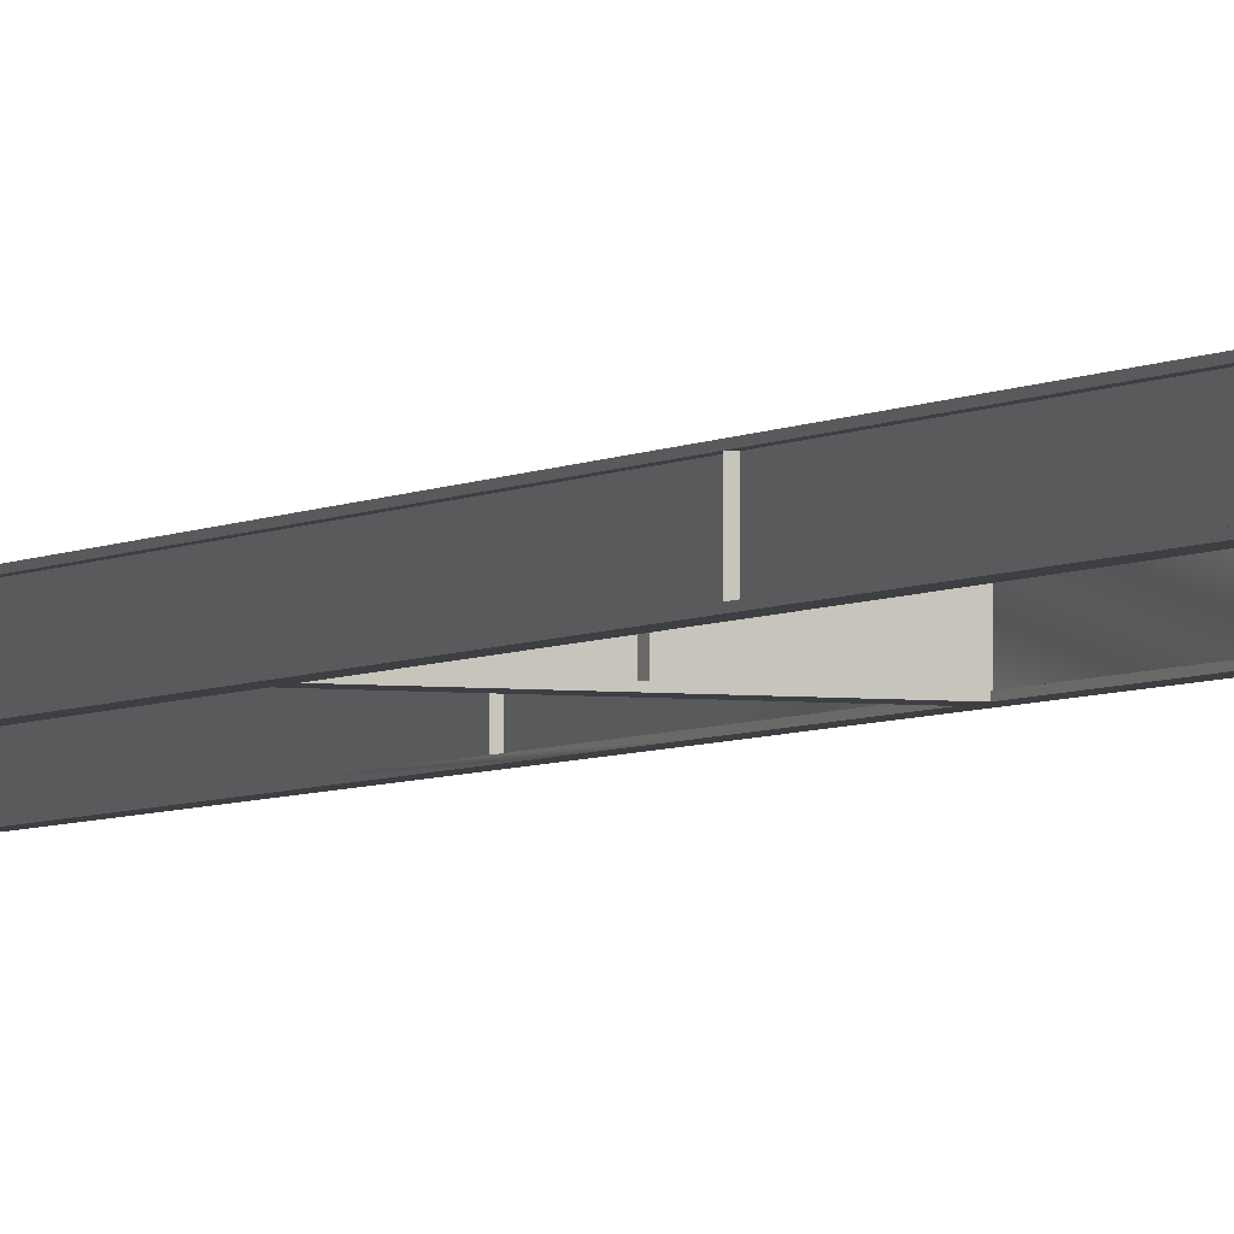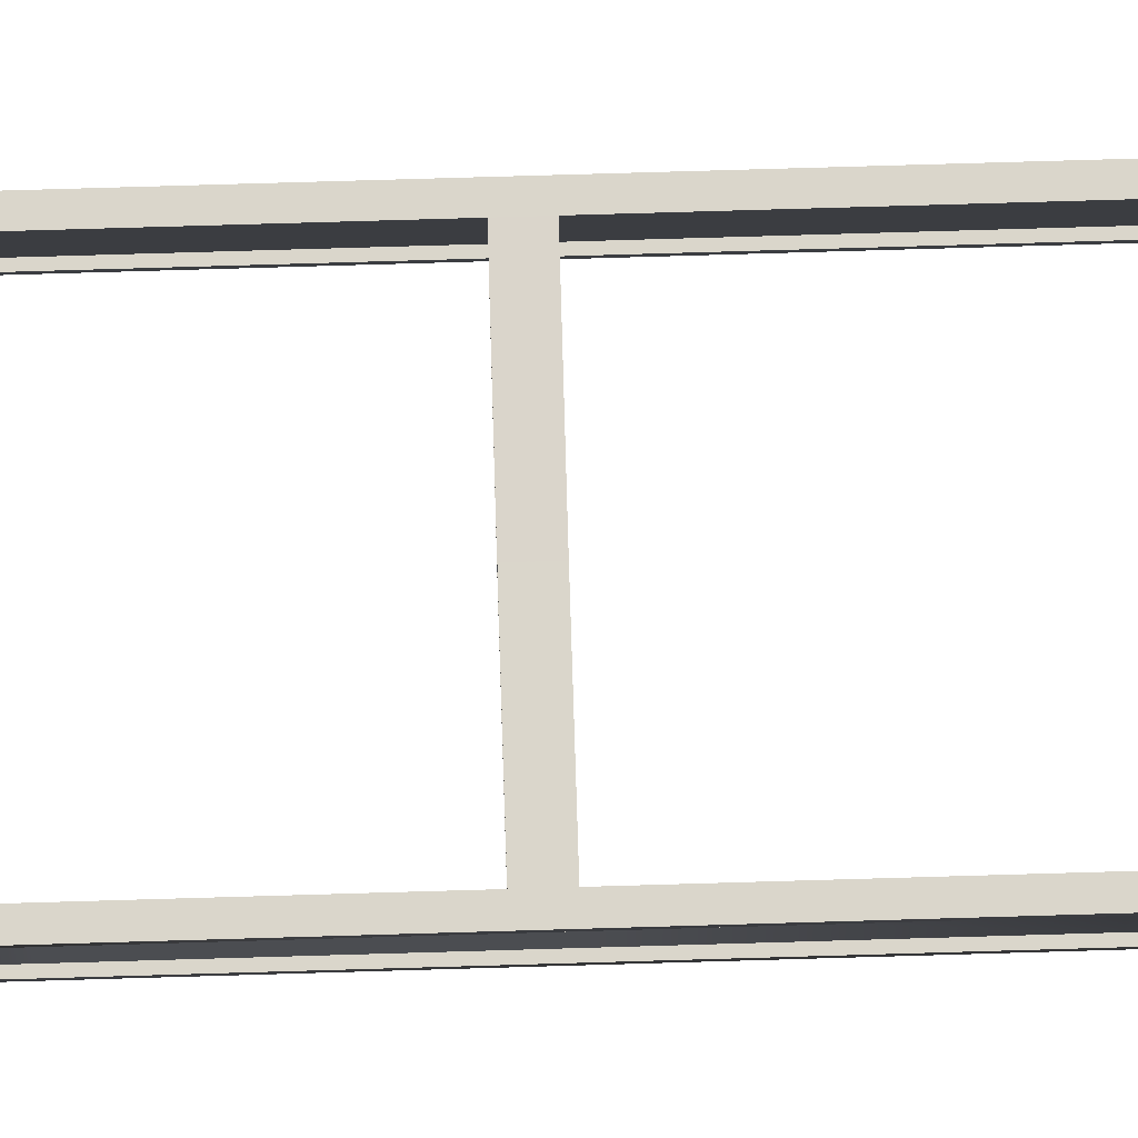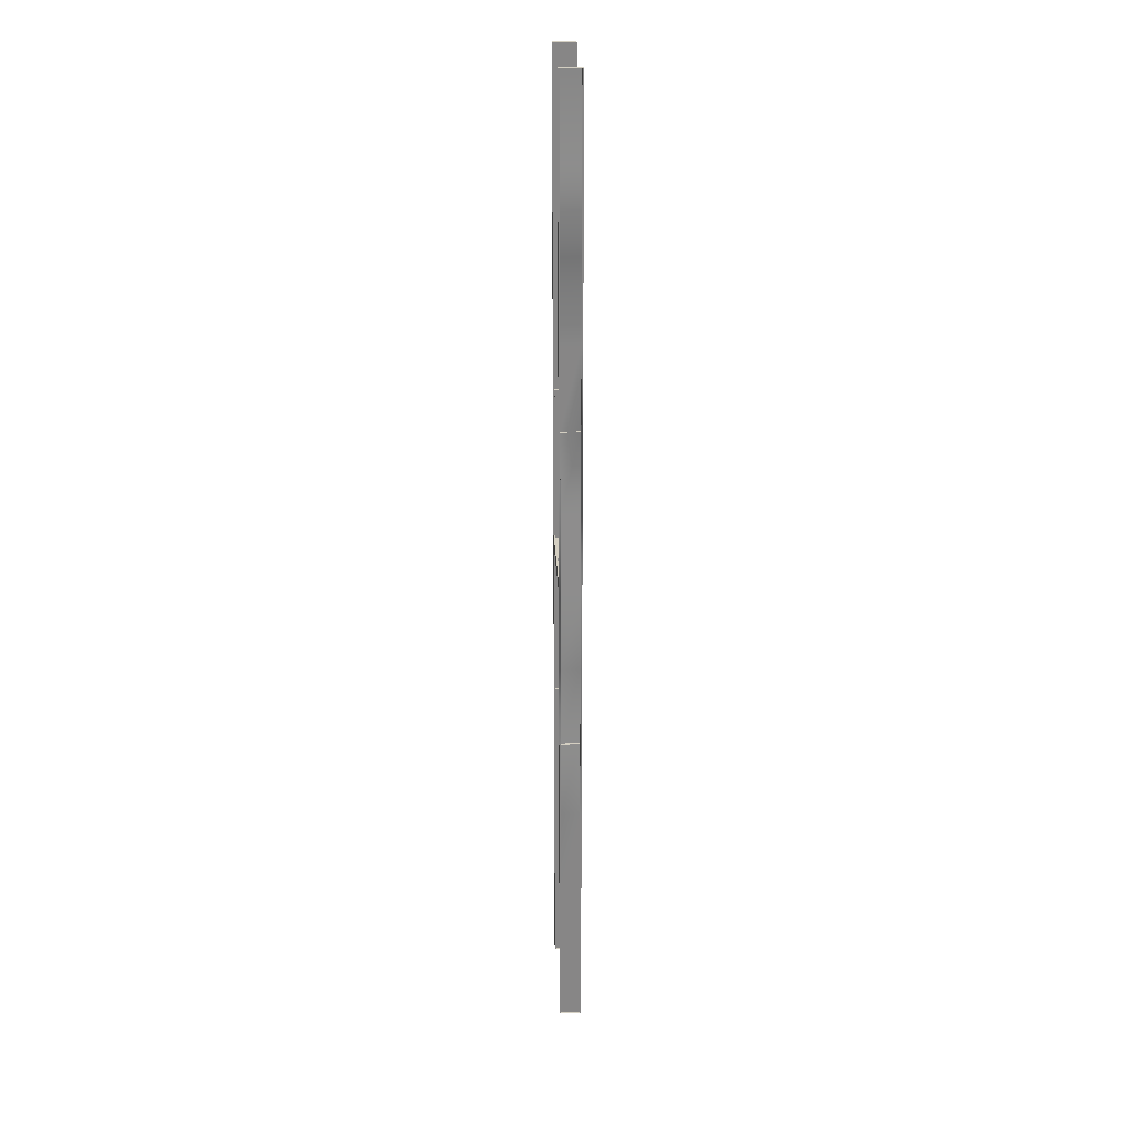
<metadata>
{"format":"obj","ext":"obj","renderer":"f3d","projection":"perspective","resolution":1024,"background":"white","views":[{"elev":-3.8,"azim":-24.2,"up":"+Y"},{"elev":74.1,"azim":88.3,"up":"+Y"},{"elev":25.6,"azim":87.1,"up":"+Z"}]}
</metadata>
<code>
v  3.565 -1.65 32
v  3.685 -1.65 32
v  3.685 -0.4 32
v  3.565 -0.4 32
v  3.685 -1.65 -0.0049
v  3.685 -0.4 -0.0049
v  3.685 -0.3999 5.328
v  3.685 -1.65 5.328
v  3.685 -1.65 -32
v  3.565 -1.65 -32
v  3.565 -0.4 -32
v  3.685 -0.4 -32
v  3.565 -1.65 -0.0049
v  3.565 -0.4 -0.0049
v  3.565 -0.4001 -5.338
v  3.565 -1.65 -5.338
v  3.415 -0.4 -0.0049
v  3.835 -0.4 -0.0049
v  3.835 -0.3999 5.328
v  3.415 -0.3999 5.328
v  3.835 -0.3 -0.0049
v  3.415 -0.3 -0.0049
v  3.415 -0.2999 5.328
v  3.835 -0.2999 5.328
v  3.415 -0.4 32
v  3.835 -0.4 32
v  3.835 -0.3 32
v  3.415 -0.3 32
v  3.835 -0.4 -32
v  3.415 -0.4 -32
v  3.415 -0.3 -32
v  3.835 -0.3 -32
v  3.415 -0.3001 -5.338
v  3.415 -0.4001 -5.338
v  3.415 -1.75 -0.0049
v  3.835 -1.75 -0.0049
v  3.835 -1.75 5.328
v  3.415 -1.75 5.328
v  3.835 -1.65 -0.0049
v  3.415 -1.65 -0.0049
v  3.415 -1.65 5.328
v  3.835 -1.65 5.328
v  3.415 -1.75 32
v  3.835 -1.75 32
v  3.835 -1.65 32
v  3.415 -1.65 32
v  3.835 -1.75 -32
v  3.415 -1.75 -32
v  3.415 -1.65 -32
v  3.835 -1.65 -32
v  3.415 -1.65 -5.338
v  3.415 -1.75 -5.338
v  -3.835 -0.3993 -0.0037
v  -3.415 -0.3993 -0.0037
v  -3.415 -0.3992 5.33
v  -3.835 -0.3992 5.33
v  -3.415 -0.2993 -0.0037
v  -3.835 -0.2993 -0.0037
v  -3.835 -0.2992 5.33
v  -3.415 -0.2992 5.33
v  -3.835 -0.3993 32
v  -3.415 -0.3993 32
v  -3.415 -0.2993 32
v  -3.835 -0.2993 32
v  -3.415 -0.3993 -32
v  -3.835 -0.3993 -32
v  -3.835 -0.2993 -32
v  -3.415 -0.2993 -32
v  -3.835 -0.2994 -5.337
v  -3.835 -0.3994 -5.337
v  -3.685 -1.649 32
v  -3.565 -1.649 32
v  -3.565 -0.3993 32
v  -3.685 -0.3993 32
v  -3.565 -1.649 -0.0037
v  -3.565 -0.3993 -0.0037
v  -3.565 -0.3992 5.33
v  -3.565 -1.649 5.33
v  -3.565 -1.649 -32
v  -3.685 -1.649 -32
v  -3.685 -0.3993 -32
v  -3.565 -0.3993 -32
v  -3.685 -1.649 -0.0037
v  -3.685 -0.3993 -0.0037
v  -3.685 -0.3994 -5.337
v  -3.685 -1.649 -5.337
v  -3.835 -1.749 -0.0037
v  -3.415 -1.749 -0.0037
v  -3.415 -1.749 5.33
v  -3.835 -1.749 5.33
v  -3.415 -1.649 -0.0037
v  -3.835 -1.649 -0.0037
v  -3.835 -1.649 5.33
v  -3.415 -1.649 5.33
v  -3.835 -1.749 32
v  -3.415 -1.749 32
v  -3.415 -1.649 32
v  -3.835 -1.649 32
v  -3.415 -1.749 -32
v  -3.835 -1.749 -32
v  -3.835 -1.649 -32
v  -3.415 -1.649 -32
v  -3.835 -1.649 -5.337
v  -3.835 -1.749 -5.337
v  3.685 -0.3999 -26.67
v  3.685 -1.65 -26.67
v  3.685 -0.4001 -21.34
v  3.685 -1.65 -21.34
v  3.685 -0.4 -16
v  3.685 -1.65 -16
v  3.685 -0.3999 -10.67
v  3.685 -1.65 -10.67
v  3.685 -0.4001 -5.338
v  3.685 -1.65 -5.338
v  3.685 -1.65 26.66
v  3.685 -0.4001 26.66
v  3.685 -1.65 21.33
v  3.685 -0.3999 21.33
v  3.685 -1.65 16
v  3.685 -0.4 16
v  3.685 -1.65 10.66
v  3.685 -0.4001 10.66
v  3.565 -0.4001 26.66
v  3.565 -1.65 26.66
v  3.565 -0.3999 21.33
v  3.565 -1.65 21.33
v  3.565 -0.4 16
v  3.565 -1.65 16
v  3.565 -0.4001 10.66
v  3.565 -1.65 10.66
v  3.565 -0.3999 5.328
v  3.565 -1.65 5.328
v  3.565 -1.65 -26.67
v  3.565 -0.3999 -26.67
v  3.565 -1.65 -21.34
v  3.565 -0.4001 -21.34
v  3.565 -1.65 -16
v  3.565 -0.4 -16
v  3.565 -1.65 -10.67
v  3.565 -0.3999 -10.67
v  3.835 -0.3999 -26.67
v  3.415 -0.3999 -26.67
v  3.835 -0.4001 -21.34
v  3.415 -0.4001 -21.34
v  3.835 -0.4 -16
v  3.415 -0.4 -16
v  3.835 -0.3999 -10.67
v  3.415 -0.3999 -10.67
v  3.835 -0.4001 -5.338
v  3.415 -0.4001 26.66
v  3.835 -0.4001 26.66
v  3.415 -0.3999 21.33
v  3.835 -0.3999 21.33
v  3.415 -0.4 16
v  3.835 -0.4 16
v  3.415 -0.4001 10.66
v  3.835 -0.4001 10.66
v  3.415 -0.2999 -26.67
v  3.835 -0.2999 -26.67
v  3.415 -0.3001 -21.34
v  3.835 -0.3001 -21.34
v  3.415 -0.3 -16
v  3.835 -0.3 -16
v  3.415 -0.2999 -10.67
v  3.835 -0.2999 -10.67
v  3.835 -0.3001 -5.338
v  3.835 -0.3001 26.66
v  3.415 -0.3001 26.66
v  3.835 -0.2999 21.33
v  3.415 -0.2999 21.33
v  3.835 -0.3 16
v  3.415 -0.3 16
v  3.835 -0.3001 10.66
v  3.415 -0.3001 10.66
v  3.835 -1.75 -26.67
v  3.415 -1.75 -26.67
v  3.835 -1.75 -21.34
v  3.415 -1.75 -21.34
v  3.835 -1.75 -16
v  3.415 -1.75 -16
v  3.835 -1.75 -10.67
v  3.415 -1.75 -10.67
v  3.835 -1.75 -5.338
v  3.415 -1.75 26.66
v  3.835 -1.75 26.66
v  3.415 -1.75 21.33
v  3.835 -1.75 21.33
v  3.415 -1.75 16
v  3.835 -1.75 16
v  3.415 -1.75 10.66
v  3.835 -1.75 10.66
v  3.415 -1.65 -26.67
v  3.835 -1.65 -26.67
v  3.415 -1.65 -21.34
v  3.835 -1.65 -21.34
v  3.415 -1.65 -16
v  3.835 -1.65 -16
v  3.415 -1.65 -10.67
v  3.835 -1.65 -10.67
v  3.835 -1.65 -5.338
v  3.835 -1.65 26.66
v  3.415 -1.65 26.66
v  3.835 -1.65 21.33
v  3.415 -1.65 21.33
v  3.835 -1.65 16
v  3.415 -1.65 16
v  3.835 -1.65 10.66
v  3.415 -1.65 10.66
v  -3.415 -0.3992 -26.67
v  -3.835 -0.3992 -26.67
v  -3.415 -0.3994 -21.34
v  -3.835 -0.3994 -21.34
v  -3.415 -0.3993 -16
v  -3.835 -0.3993 -16
v  -3.415 -0.3992 -10.67
v  -3.835 -0.3992 -10.67
v  -3.415 -0.3994 -5.337
v  -3.835 -0.3994 26.66
v  -3.415 -0.3994 26.66
v  -3.835 -0.3992 21.33
v  -3.415 -0.3992 21.33
v  -3.835 -0.3993 16
v  -3.415 -0.3993 16
v  -3.835 -0.3994 10.66
v  -3.415 -0.3994 10.66
v  -3.835 -0.2992 -26.67
v  -3.415 -0.2992 -26.67
v  -3.835 -0.2994 -21.34
v  -3.415 -0.2994 -21.34
v  -3.835 -0.2993 -16
v  -3.415 -0.2993 -16
v  -3.835 -0.2992 -10.67
v  -3.415 -0.2992 -10.67
v  -3.415 -0.2994 -5.337
v  -3.415 -0.2994 26.66
v  -3.835 -0.2994 26.66
v  -3.415 -0.2992 21.33
v  -3.835 -0.2992 21.33
v  -3.415 -0.2993 16
v  -3.835 -0.2993 16
v  -3.415 -0.2994 10.66
v  -3.835 -0.2994 10.66
v  -3.565 -0.3992 -26.67
v  -3.565 -1.649 -26.67
v  -3.565 -0.3994 -21.34
v  -3.565 -1.649 -21.34
v  -3.565 -0.3993 -16
v  -3.565 -1.649 -16
v  -3.565 -0.3992 -10.67
v  -3.565 -1.649 -10.67
v  -3.565 -0.3994 -5.337
v  -3.565 -1.649 -5.337
v  -3.565 -1.649 26.66
v  -3.565 -0.3994 26.66
v  -3.565 -1.649 21.33
v  -3.565 -0.3992 21.33
v  -3.565 -1.649 16
v  -3.565 -0.3993 16
v  -3.565 -1.649 10.66
v  -3.565 -0.3994 10.66
v  -3.685 -0.3994 26.66
v  -3.685 -1.649 26.66
v  -3.685 -0.3992 21.33
v  -3.685 -1.649 21.33
v  -3.685 -0.3993 16
v  -3.685 -1.649 16
v  -3.685 -0.3994 10.66
v  -3.685 -1.649 10.66
v  -3.685 -0.3992 5.33
v  -3.685 -1.649 5.33
v  -3.685 -1.649 -26.67
v  -3.685 -0.3992 -26.67
v  -3.685 -1.649 -21.34
v  -3.685 -0.3994 -21.34
v  -3.685 -1.649 -16
v  -3.685 -0.3993 -16
v  -3.685 -1.649 -10.67
v  -3.685 -0.3992 -10.67
v  -3.415 -1.749 -26.67
v  -3.835 -1.749 -26.67
v  -3.415 -1.749 -21.34
v  -3.835 -1.749 -21.34
v  -3.415 -1.749 -16
v  -3.835 -1.749 -16
v  -3.415 -1.749 -10.67
v  -3.835 -1.749 -10.67
v  -3.415 -1.749 -5.337
v  -3.835 -1.749 26.66
v  -3.415 -1.749 26.66
v  -3.835 -1.749 21.33
v  -3.415 -1.749 21.33
v  -3.835 -1.749 16
v  -3.415 -1.749 16
v  -3.835 -1.749 10.66
v  -3.415 -1.749 10.66
v  -3.835 -1.649 -26.67
v  -3.415 -1.649 -26.67
v  -3.835 -1.649 -21.34
v  -3.415 -1.649 -21.34
v  -3.835 -1.649 -16
v  -3.415 -1.649 -16
v  -3.835 -1.649 -10.67
v  -3.415 -1.649 -10.67
v  -3.415 -1.649 -5.337
v  -3.415 -1.649 26.66
v  -3.835 -1.649 26.66
v  -3.415 -1.649 21.33
v  -3.835 -1.649 21.33
v  -3.415 -1.649 16
v  -3.835 -1.649 16
v  -3.415 -1.649 10.66
v  -3.835 -1.649 10.66
v  -3.415 -1.749 -32
v  -3.415 -0.2994 -32
v  -3.415 -1.749 -10.67
v  -3.415 -0.2993 -10.67
v  -3.415 -1.75 10.66
v  -3.415 -0.2995 10.66
v  -3.415 -0.2994 32
v  -3.415 -1.749 32
v  3.415 -0.2999 -32.01
v  3.415 -1.75 -32.01
v  3.415 -0.2998 -10.67
v  3.415 -1.75 -10.67
v  3.415 -0.3 10.66
v  3.415 -1.75 10.66
v  3.415 -1.75 32
v  3.415 -0.2999 32
v  3.665 -0.3999 0.6952
v  3.665 -0.4 -0.0049
v  3.665 -0.3 -0.0049
v  3.665 -0.3 0.6952
v  3.665 -1.65 0.4452
v  3.665 -1.65 0.2451
v  3.665 -0.4 0.2451
v  3.665 -0.3999 0.4452
v  3.665 -1.75 0.6952
v  3.665 -1.75 -0.0049
v  3.665 -1.65 -0.0049
v  3.665 -1.65 0.6952
v  0 -0.4 0.7011
v  0 -0.4 0.0011
v  -3.665 -0.3993 0.6963
v  -3.665 -0.3993 -0.0037
v  0 -0.3 0.0011
v  0 -0.3 0.7011
v  -3.665 -0.2993 -0.0037
v  -3.665 -0.2993 0.6963
v  0 -0.3999 0.4511
v  0 -1.65 0.4511
v  -3.665 -0.3992 0.4463
v  -3.665 -1.649 0.4463
v  0 -1.65 0.2511
v  0 -0.4 0.2511
v  -3.665 -1.649 0.2463
v  -3.665 -0.3993 0.2463
v  0 -1.75 0.7011
v  0 -1.75 0.0011
v  -3.665 -1.749 0.6963
v  -3.665 -1.749 -0.0037
v  0 -1.65 0.0011
v  0 -1.65 0.7011
v  -3.665 -1.649 -0.0037
v  -3.665 -1.649 0.6963
v  -0.0001 -1.75 0.7011
v  -0.0001 -0.3001 0.7011
g Elevated_Node_Pavement_Steel005
f 1 2 3
f 3 4 1
f 5 6 7
f 7 8 5
f 9 10 11
f 11 12 9
f 13 14 15
f 15 16 13
f 17 18 19
f 19 20 17
f 21 22 23
f 23 24 21
f 25 26 27
f 27 28 25
f 18 21 24
f 24 19 18
f 29 30 31
f 31 32 29
f 17 22 33
f 33 34 17
f 35 36 37
f 37 38 35
f 39 40 41
f 41 42 39
f 43 44 45
f 45 46 43
f 36 39 42
f 42 37 36
f 47 48 49
f 49 50 47
f 35 40 51
f 51 52 35
f 53 54 55
f 55 56 53
f 57 58 59
f 59 60 57
f 61 62 63
f 63 64 61
f 54 57 60
f 60 55 54
f 65 66 67
f 67 68 65
f 53 58 69
f 69 70 53
f 71 72 73
f 73 74 71
f 75 76 77
f 77 78 75
f 79 80 81
f 81 82 79
f 83 84 85
f 85 86 83
f 87 88 89
f 89 90 87
f 91 92 93
f 93 94 91
f 95 96 97
f 97 98 95
f 88 91 94
f 94 89 88
f 99 100 101
f 101 102 99
f 87 92 103
f 103 104 87
f 9 12 105
f 105 106 9
f 106 105 107
f 107 108 106
f 108 107 109
f 109 110 108
f 110 109 111
f 111 112 110
f 112 111 113
f 113 114 112
f 114 113 6
f 6 5 114
f 3 2 115
f 115 116 3
f 116 115 117
f 117 118 116
f 118 117 119
f 119 120 118
f 120 119 121
f 121 122 120
f 122 121 8
f 8 7 122
f 1 4 123
f 123 124 1
f 124 123 125
f 125 126 124
f 126 125 127
f 127 128 126
f 128 127 129
f 129 130 128
f 130 129 131
f 131 132 130
f 132 131 14
f 14 13 132
f 11 10 133
f 133 134 11
f 134 133 135
f 135 136 134
f 136 135 137
f 137 138 136
f 138 137 139
f 139 140 138
f 140 139 16
f 16 15 140
f 30 29 141
f 141 142 30
f 142 141 143
f 143 144 142
f 144 143 145
f 145 146 144
f 146 145 147
f 147 148 146
f 148 147 149
f 149 34 148
f 34 149 18
f 18 17 34
f 26 25 150
f 150 151 26
f 151 150 152
f 152 153 151
f 153 152 154
f 154 155 153
f 155 154 156
f 156 157 155
f 157 156 20
f 20 19 157
f 32 31 158
f 158 159 32
f 159 158 160
f 160 161 159
f 161 160 162
f 162 163 161
f 163 162 164
f 164 165 163
f 165 164 33
f 33 166 165
f 166 33 22
f 22 21 166
f 28 27 167
f 167 168 28
f 168 167 169
f 169 170 168
f 170 169 171
f 171 172 170
f 172 171 173
f 173 174 172
f 174 173 24
f 24 23 174
f 29 32 159
f 159 141 29
f 141 159 161
f 161 143 141
f 143 161 163
f 163 145 143
f 145 163 165
f 165 147 145
f 147 165 166
f 166 149 147
f 149 166 21
f 21 18 149
f 27 26 151
f 151 167 27
f 167 151 153
f 153 169 167
f 169 153 155
f 155 171 169
f 171 155 157
f 157 173 171
f 173 157 19
f 19 24 173
f 25 28 168
f 168 150 25
f 150 168 170
f 170 152 150
f 152 170 172
f 172 154 152
f 154 172 174
f 174 156 154
f 156 174 23
f 23 20 156
f 20 23 22
f 22 17 20
f 31 30 142
f 142 158 31
f 158 142 144
f 144 160 158
f 160 144 146
f 146 162 160
f 162 146 148
f 148 164 162
f 164 148 34
f 34 33 164
f 48 47 175
f 175 176 48
f 176 175 177
f 177 178 176
f 178 177 179
f 179 180 178
f 180 179 181
f 181 182 180
f 182 181 183
f 183 52 182
f 52 183 36
f 36 35 52
f 44 43 184
f 184 185 44
f 185 184 186
f 186 187 185
f 187 186 188
f 188 189 187
f 189 188 190
f 190 191 189
f 191 190 38
f 38 37 191
f 50 49 192
f 192 193 50
f 193 192 194
f 194 195 193
f 195 194 196
f 196 197 195
f 197 196 198
f 198 199 197
f 199 198 51
f 51 200 199
f 200 51 40
f 40 39 200
f 46 45 201
f 201 202 46
f 202 201 203
f 203 204 202
f 204 203 205
f 205 206 204
f 206 205 207
f 207 208 206
f 208 207 42
f 42 41 208
f 47 50 193
f 193 175 47
f 175 193 195
f 195 177 175
f 177 195 197
f 197 179 177
f 179 197 199
f 199 181 179
f 181 199 200
f 200 183 181
f 183 200 39
f 39 36 183
f 45 44 185
f 185 201 45
f 201 185 187
f 187 203 201
f 203 187 189
f 189 205 203
f 205 189 191
f 191 207 205
f 207 191 37
f 37 42 207
f 43 46 202
f 202 184 43
f 184 202 204
f 204 186 184
f 186 204 206
f 206 188 186
f 188 206 208
f 208 190 188
f 190 208 41
f 41 38 190
f 38 41 40
f 40 35 38
f 49 48 176
f 176 192 49
f 192 176 178
f 178 194 192
f 194 178 180
f 180 196 194
f 196 180 182
f 182 198 196
f 198 182 52
f 52 51 198
f 66 65 209
f 209 210 66
f 210 209 211
f 211 212 210
f 212 211 213
f 213 214 212
f 214 213 215
f 215 216 214
f 216 215 217
f 217 70 216
f 70 217 54
f 54 53 70
f 62 61 218
f 218 219 62
f 219 218 220
f 220 221 219
f 221 220 222
f 222 223 221
f 223 222 224
f 224 225 223
f 225 224 56
f 56 55 225
f 68 67 226
f 226 227 68
f 227 226 228
f 228 229 227
f 229 228 230
f 230 231 229
f 231 230 232
f 232 233 231
f 233 232 69
f 69 234 233
f 234 69 58
f 58 57 234
f 64 63 235
f 235 236 64
f 236 235 237
f 237 238 236
f 238 237 239
f 239 240 238
f 240 239 241
f 241 242 240
f 242 241 60
f 60 59 242
f 65 68 227
f 227 209 65
f 209 227 229
f 229 211 209
f 211 229 231
f 231 213 211
f 213 231 233
f 233 215 213
f 215 233 234
f 234 217 215
f 217 234 57
f 57 54 217
f 63 62 219
f 219 235 63
f 235 219 221
f 221 237 235
f 237 221 223
f 223 239 237
f 239 223 225
f 225 241 239
f 241 225 55
f 55 60 241
f 61 64 236
f 236 218 61
f 218 236 238
f 238 220 218
f 220 238 240
f 240 222 220
f 222 240 242
f 242 224 222
f 224 242 59
f 59 56 224
f 56 59 58
f 58 53 56
f 67 66 210
f 210 226 67
f 226 210 212
f 212 228 226
f 228 212 214
f 214 230 228
f 230 214 216
f 216 232 230
f 232 216 70
f 70 69 232
f 79 82 243
f 243 244 79
f 244 243 245
f 245 246 244
f 246 245 247
f 247 248 246
f 248 247 249
f 249 250 248
f 250 249 251
f 251 252 250
f 252 251 76
f 76 75 252
f 73 72 253
f 253 254 73
f 254 253 255
f 255 256 254
f 256 255 257
f 257 258 256
f 258 257 259
f 259 260 258
f 260 259 78
f 78 77 260
f 71 74 261
f 261 262 71
f 262 261 263
f 263 264 262
f 264 263 265
f 265 266 264
f 266 265 267
f 267 268 266
f 268 267 269
f 269 270 268
f 270 269 84
f 84 83 270
f 81 80 271
f 271 272 81
f 272 271 273
f 273 274 272
f 274 273 275
f 275 276 274
f 276 275 277
f 277 278 276
f 278 277 86
f 86 85 278
f 100 99 279
f 279 280 100
f 280 279 281
f 281 282 280
f 282 281 283
f 283 284 282
f 284 283 285
f 285 286 284
f 286 285 287
f 287 104 286
f 104 287 88
f 88 87 104
f 96 95 288
f 288 289 96
f 289 288 290
f 290 291 289
f 291 290 292
f 292 293 291
f 293 292 294
f 294 295 293
f 295 294 90
f 90 89 295
f 102 101 296
f 296 297 102
f 297 296 298
f 298 299 297
f 299 298 300
f 300 301 299
f 301 300 302
f 302 303 301
f 303 302 103
f 103 304 303
f 304 103 92
f 92 91 304
f 98 97 305
f 305 306 98
f 306 305 307
f 307 308 306
f 308 307 309
f 309 310 308
f 310 309 311
f 311 312 310
f 312 311 94
f 94 93 312
f 99 102 297
f 297 279 99
f 279 297 299
f 299 281 279
f 281 299 301
f 301 283 281
f 283 301 303
f 303 285 283
f 285 303 304
f 304 287 285
f 287 304 91
f 91 88 287
f 97 96 289
f 289 305 97
f 305 289 291
f 291 307 305
f 307 291 293
f 293 309 307
f 309 293 295
f 295 311 309
f 311 295 89
f 89 94 311
f 95 98 306
f 306 288 95
f 288 306 308
f 308 290 288
f 290 308 310
f 310 292 290
f 292 310 312
f 312 294 292
f 294 312 93
f 93 90 294
f 90 93 92
f 92 87 90
f 101 100 280
f 280 296 101
f 296 280 282
f 282 298 296
f 298 282 284
f 284 300 298
f 300 284 286
f 286 302 300
f 302 286 104
f 104 103 302
f 313 314 67
f 67 100 313
f 315 316 232
f 232 286 315
f 317 318 242
f 242 294 317
f 64 319 320
f 320 95 64
f 232 316 315
f 315 286 232
f 242 318 317
f 317 294 242
f 47 32 321
f 321 322 47
f 181 165 323
f 323 324 181
f 191 173 325
f 325 326 191
f 27 44 327
f 327 328 27
f 165 181 324
f 324 323 165
f 173 191 326
f 326 325 173
f 329 330 331
f 331 332 329
f 333 334 335
f 335 336 333
f 337 338 339
f 339 340 337
f 330 329 341
f 341 342 330
f 342 341 343
f 343 344 342
f 332 331 345
f 345 346 332
f 346 345 347
f 347 348 346
f 329 332 346
f 346 341 329
f 341 346 348
f 348 343 341
f 331 330 342
f 342 345 331
f 345 342 344
f 344 347 345
f 333 336 349
f 349 350 333
f 350 349 351
f 351 352 350
f 335 334 353
f 353 354 335
f 354 353 355
f 355 356 354
f 338 337 357
f 357 358 338
f 358 357 359
f 359 360 358
f 340 339 361
f 361 362 340
f 362 361 363
f 363 364 362
f 337 340 362
f 362 357 337
f 357 362 364
f 364 359 357
f 339 338 358
f 358 361 339
f 361 358 360
f 360 363 361
f 365 366 345
f 345 358 365
f 345 366 365
f 365 358 345

</code>
